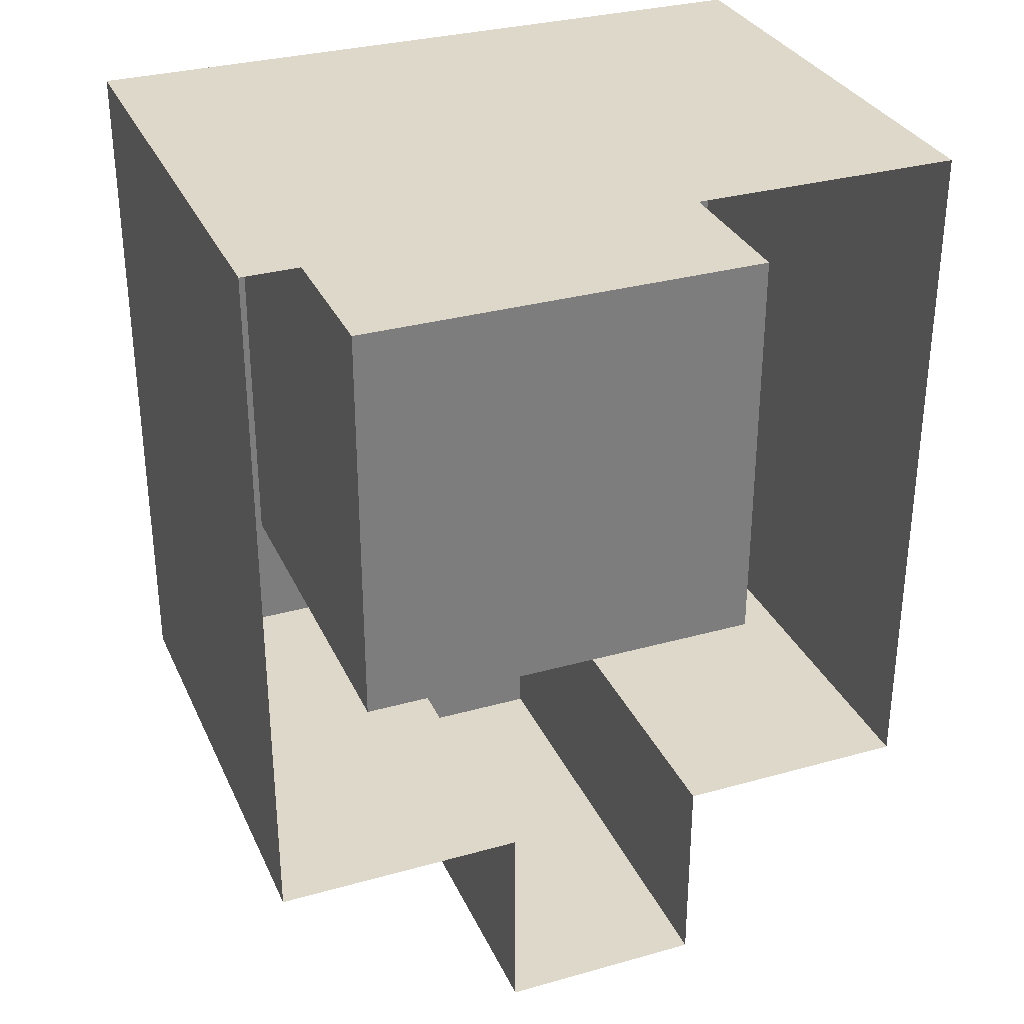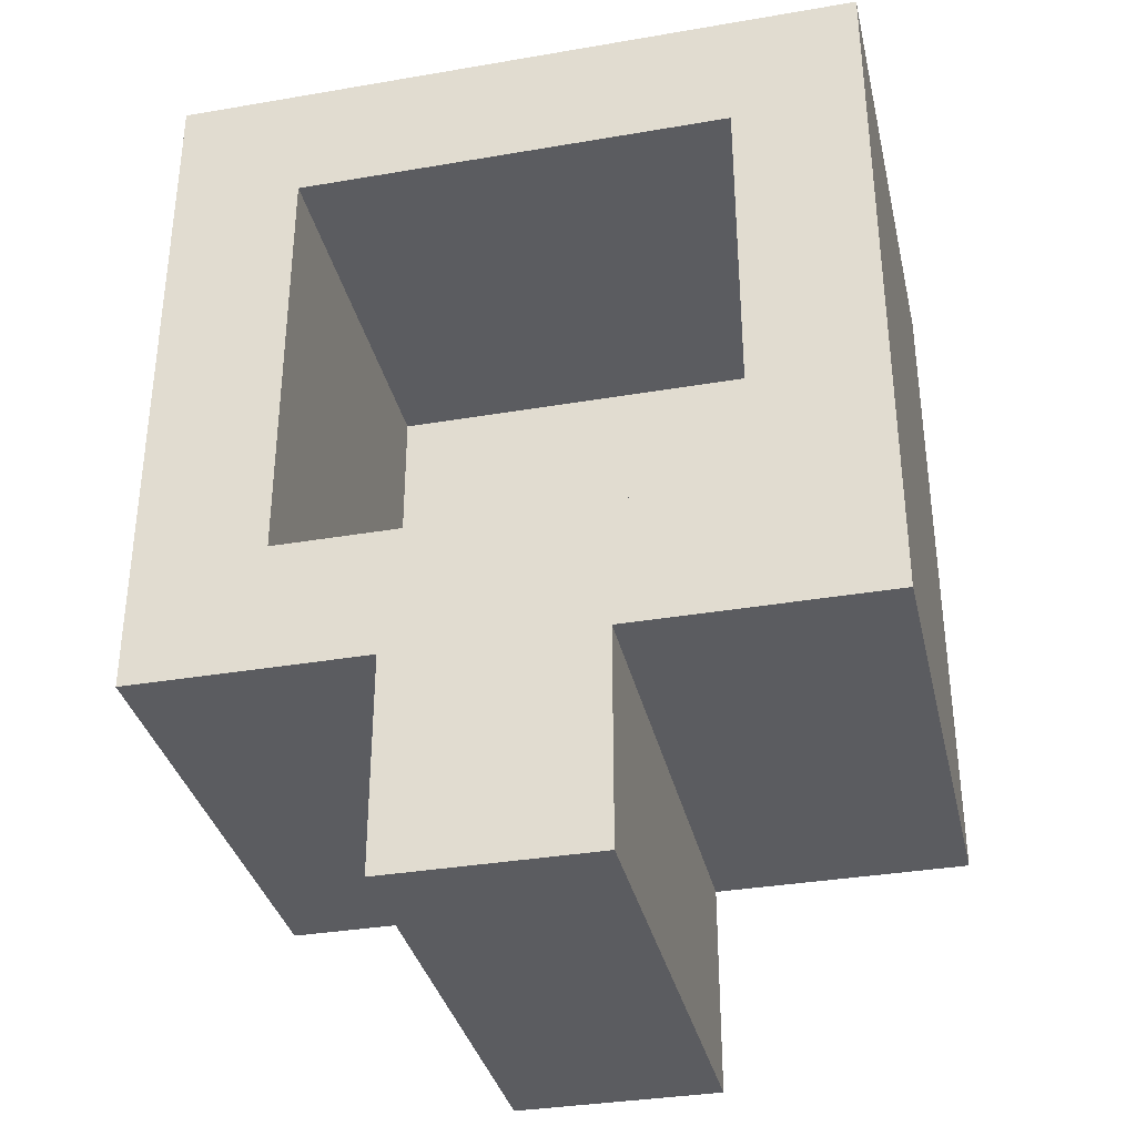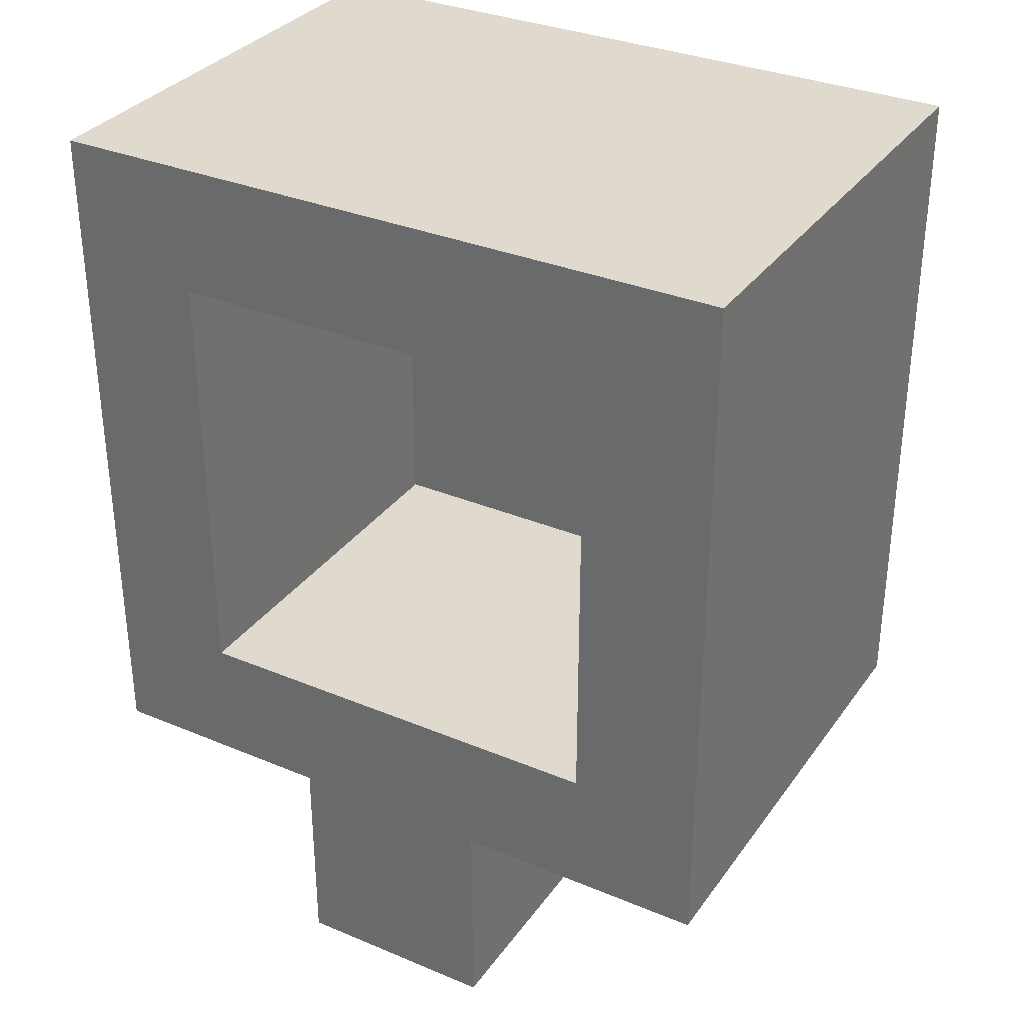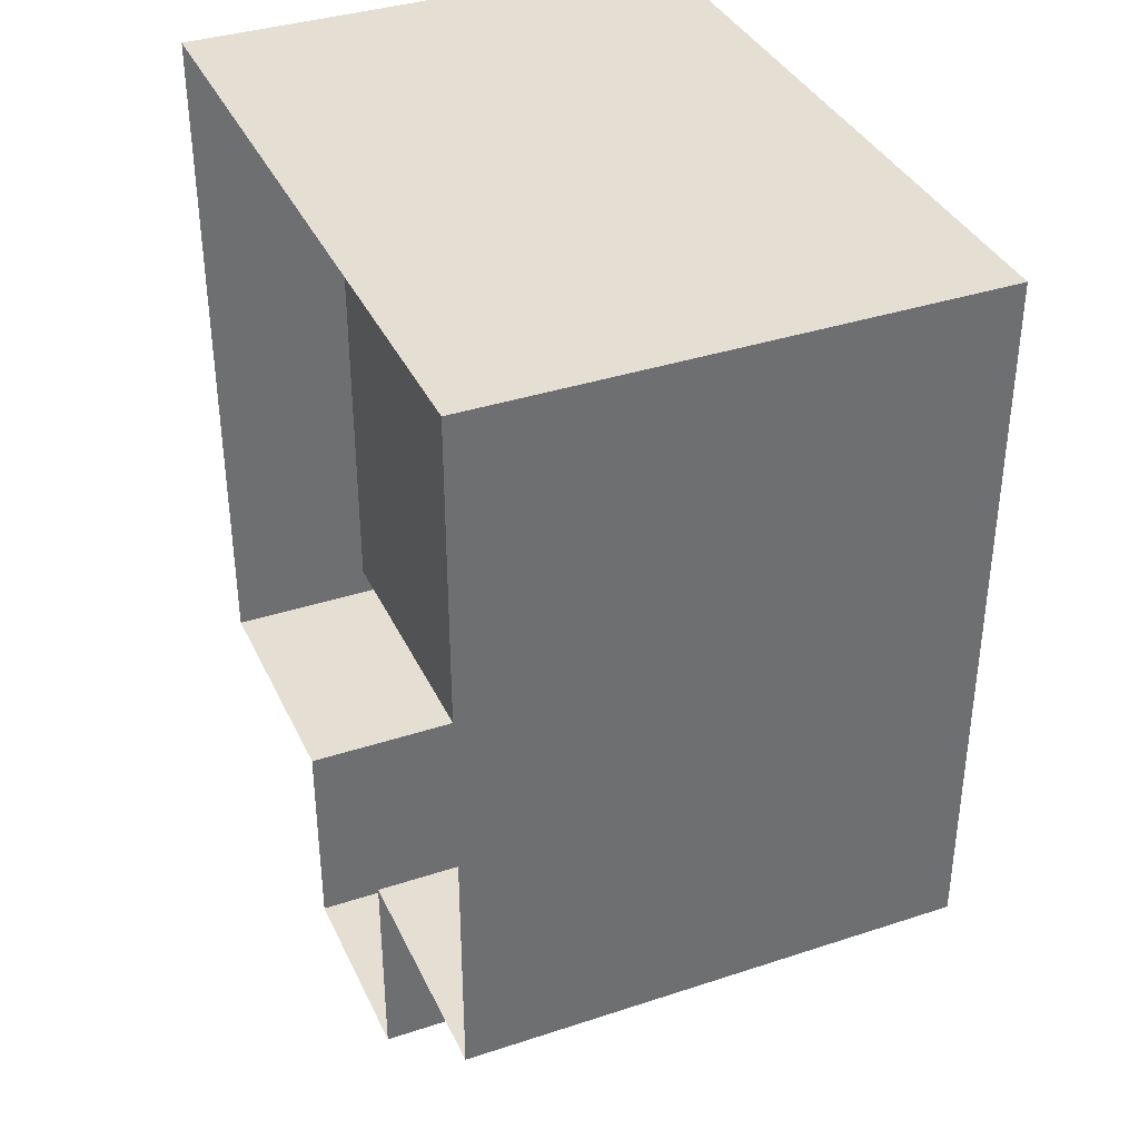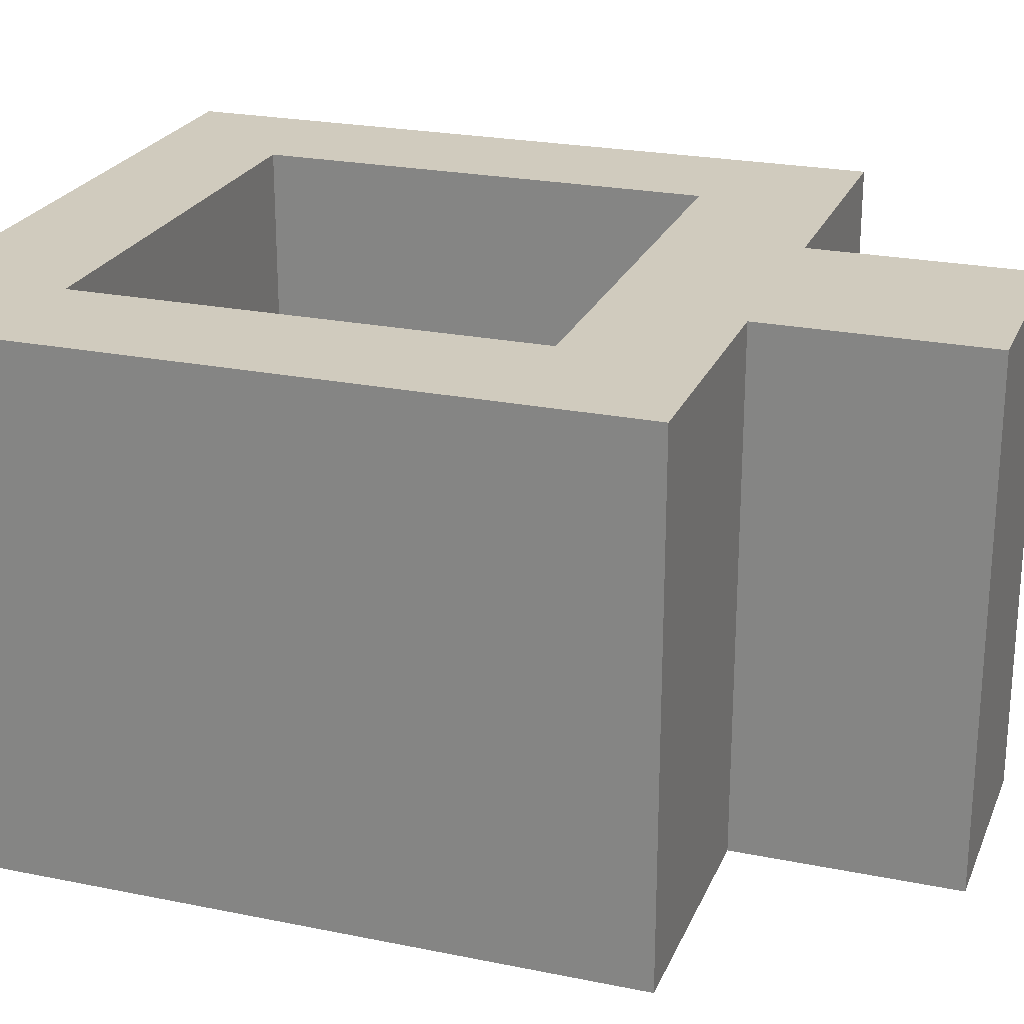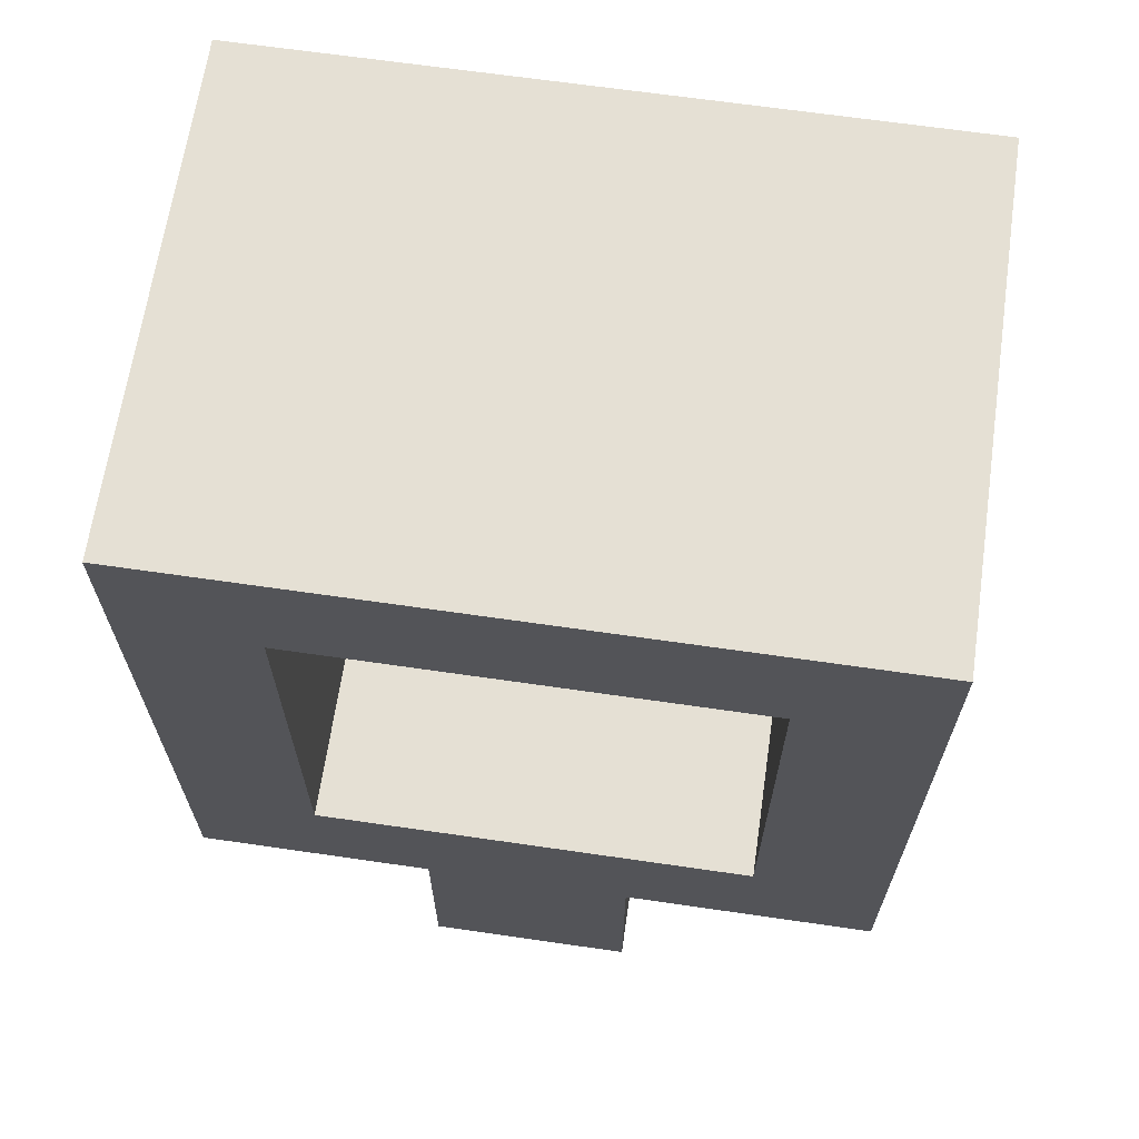
<metadata>
{"format":"obj","ext":"obj","renderer":"f3d","projection":"perspective","resolution":1024,"background":"white","views":[{"elev":31.6,"azim":158.4,"up":"+Y"},{"elev":-34.7,"azim":12.9,"up":"+Y"},{"elev":32.9,"azim":30.0,"up":"+Y"},{"elev":36.9,"azim":-113.0,"up":"+Y"},{"elev":23.6,"azim":-71.1,"up":"+Z"},{"elev":65.9,"azim":8.3,"up":"+Y"}]}
</metadata>
<code>
g NuclearCity_LightHouse_breakable_objects_003
v -0.15 0.1959 -0.1078
v -0.15 -0.1041 0.1078
v -0.15 -0.1041 -0.1078
v -0.15 0.1959 0.1078
v 0.15 0.1959 -0.1078
v -0.15 0.1959 0.1078
v -0.15 0.1959 -0.1078
v 0.15 0.1959 0.1078
v 0.15 -0.1041 -0.1078
v 0.15 0.1959 0.1078
v 0.15 0.1959 -0.1078
v 0.15 -0.1041 0.1078
v 0.094 -0.04805 0.1078
v 0.15 0.1959 0.1078
v 0.15 -0.1041 0.1078
v 0.094 0.1399 0.1078
v -0.15 0.1959 0.1078
v -0.094 0.1399 0.1078
v -0.094 -0.04805 0.1078
v -0.15 -0.1041 0.1078
v -0.094 -0.04805 0.1078
v -0.094 0.1399 -0.06222
v -0.094 -0.04805 -0.06222
v -0.094 0.1399 0.1078
v 0.094 -0.04805 0.1078
v -0.094 -0.04805 -0.06222
v 0.094 -0.04805 -0.06222
v -0.094 -0.04805 0.1078
v 0.094 0.1399 0.1078
v 0.094 -0.04805 -0.06222
v 0.094 0.1399 -0.06222
v 0.094 -0.04805 0.1078
v -0.094 0.1399 0.1078
v 0.094 0.1399 -0.06222
v -0.094 0.1399 -0.06222
v 0.094 0.1399 0.1078
v -0.094 0.1399 -0.06222
v 0.094 -0.04805 -0.06222
v -0.094 -0.04805 -0.06222
v 0.094 0.1399 -0.06222
v -0.04776 -0.1041 0.1078
v -0.15 -0.1041 -0.1078
v -0.15 -0.1041 0.1078
v -0.04776 -0.1041 -0.1078
v 0.15 -0.1041 0.1078
v 0.04097 -0.1041 -0.1078
v 0.04097 -0.1041 0.1078
v 0.15 -0.1041 -0.1078
v 0.04097 -0.1041 0.1078
v 0.04098 -0.1959 -0.1078
v 0.04098 -0.1959 0.1078
v 0.04097 -0.1041 -0.1078
v -0.04776 -0.1041 0.1078
v 0.04098 -0.1959 0.1078
v -0.04777 -0.1959 0.1078
v 0.04097 -0.1041 0.1078
v -0.04776 -0.1041 -0.1078
v -0.04777 -0.1959 0.1078
v -0.04777 -0.1959 -0.1078
v -0.04776 -0.1041 0.1078
v -0.04777 -0.1959 -0.1078
v 0.04098 -0.1959 0.1078
v 0.04098 -0.1959 -0.1078
v -0.04777 -0.1959 0.1078
g NuclearCity_LightHouse_breakable_objects_003_0
f 3 2 1
f 4 1 2
f 7 6 5
f 8 5 6
f 11 10 9
f 12 9 10
f 15 14 13
f 16 13 14
f 14 17 16
f 18 16 17
f 18 17 19
f 20 19 17
f 19 20 13
f 15 13 20
f 23 22 21
f 24 21 22
f 27 26 25
f 28 25 26
f 31 30 29
f 32 29 30
f 35 34 33
f 36 33 34
f 39 38 37
f 40 37 38
f 43 42 41
f 44 41 42
f 47 46 45
f 48 45 46
f 51 50 49
f 52 49 50
f 55 54 53
f 56 53 54
f 59 58 57
f 60 57 58
f 63 62 61
f 64 61 62

</code>
